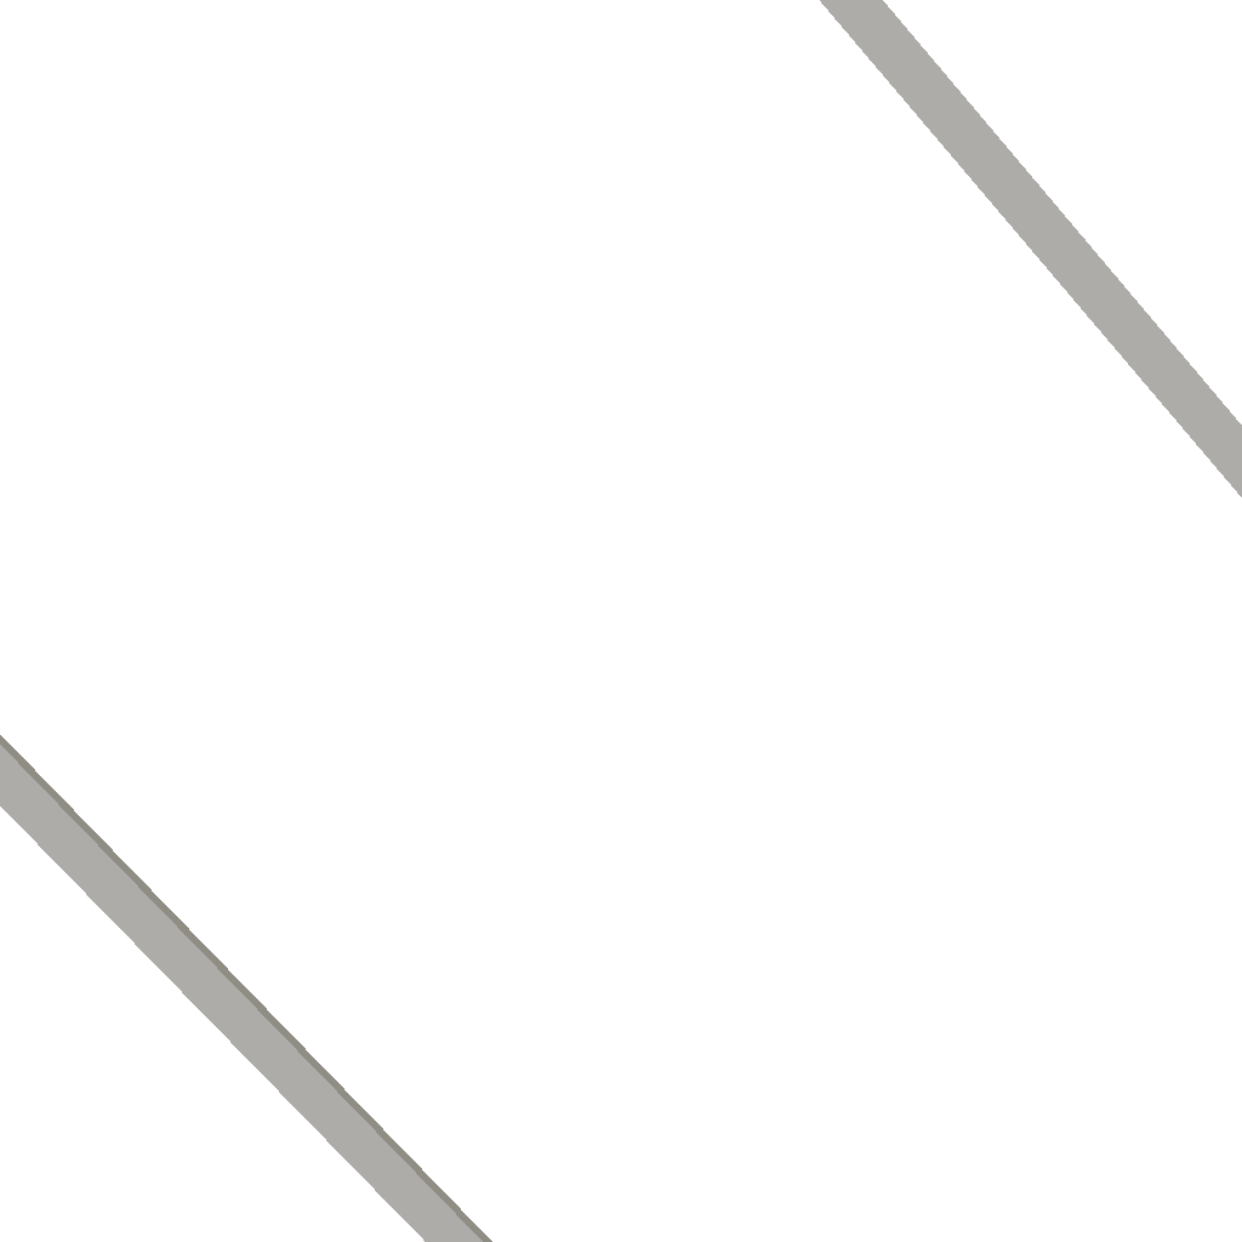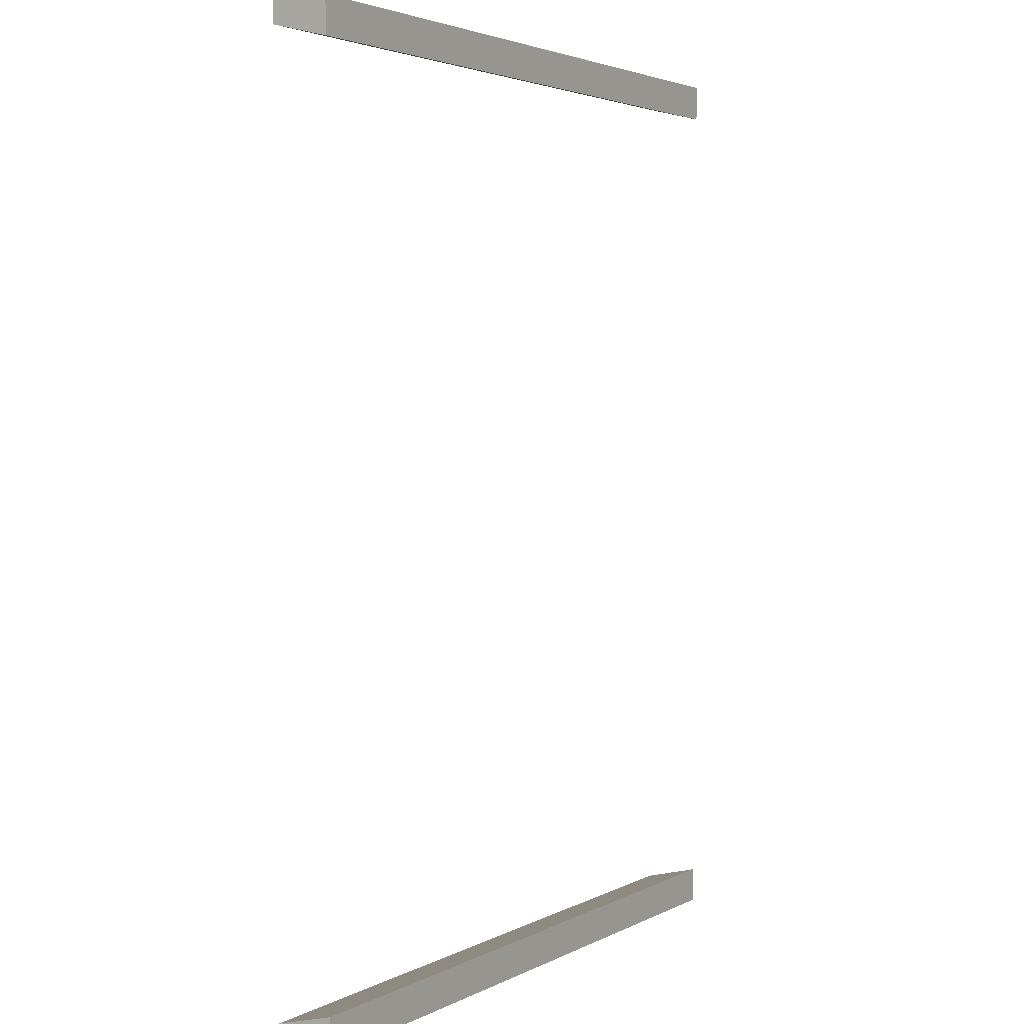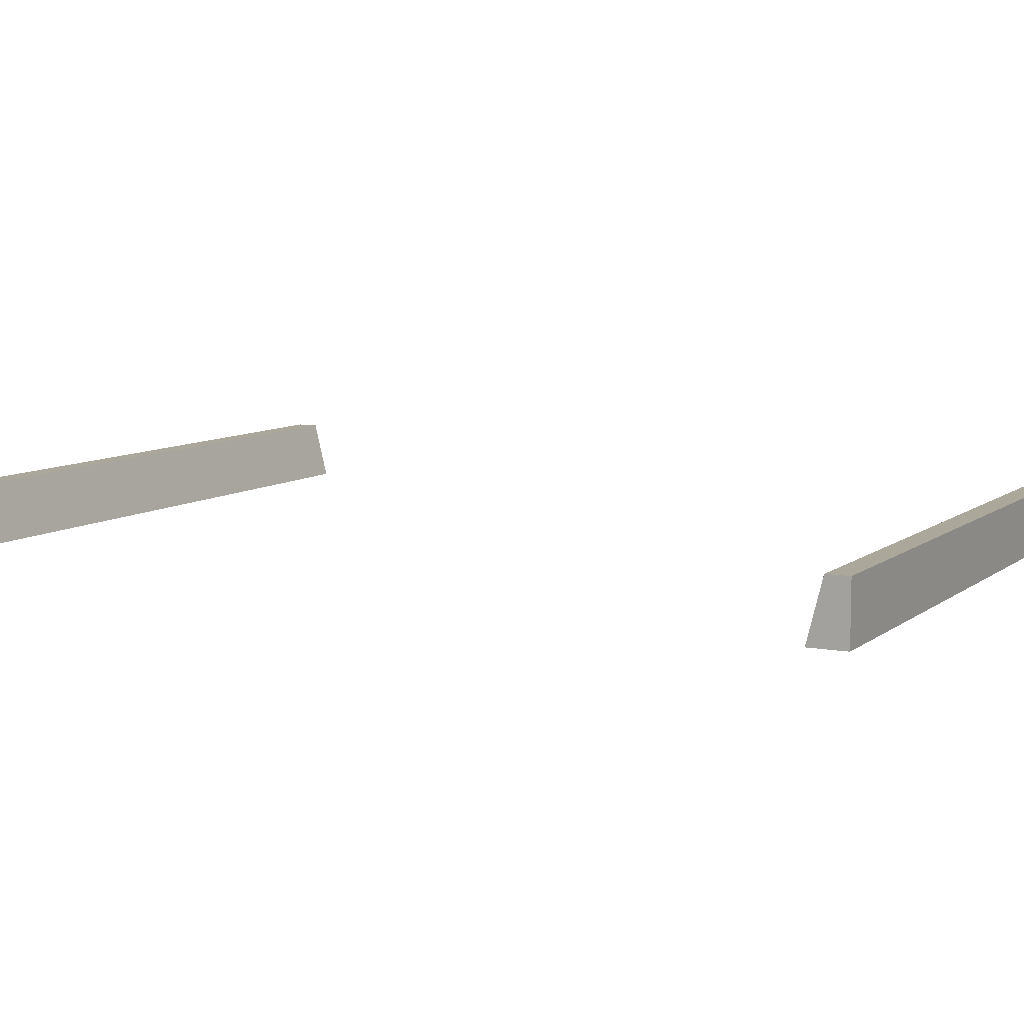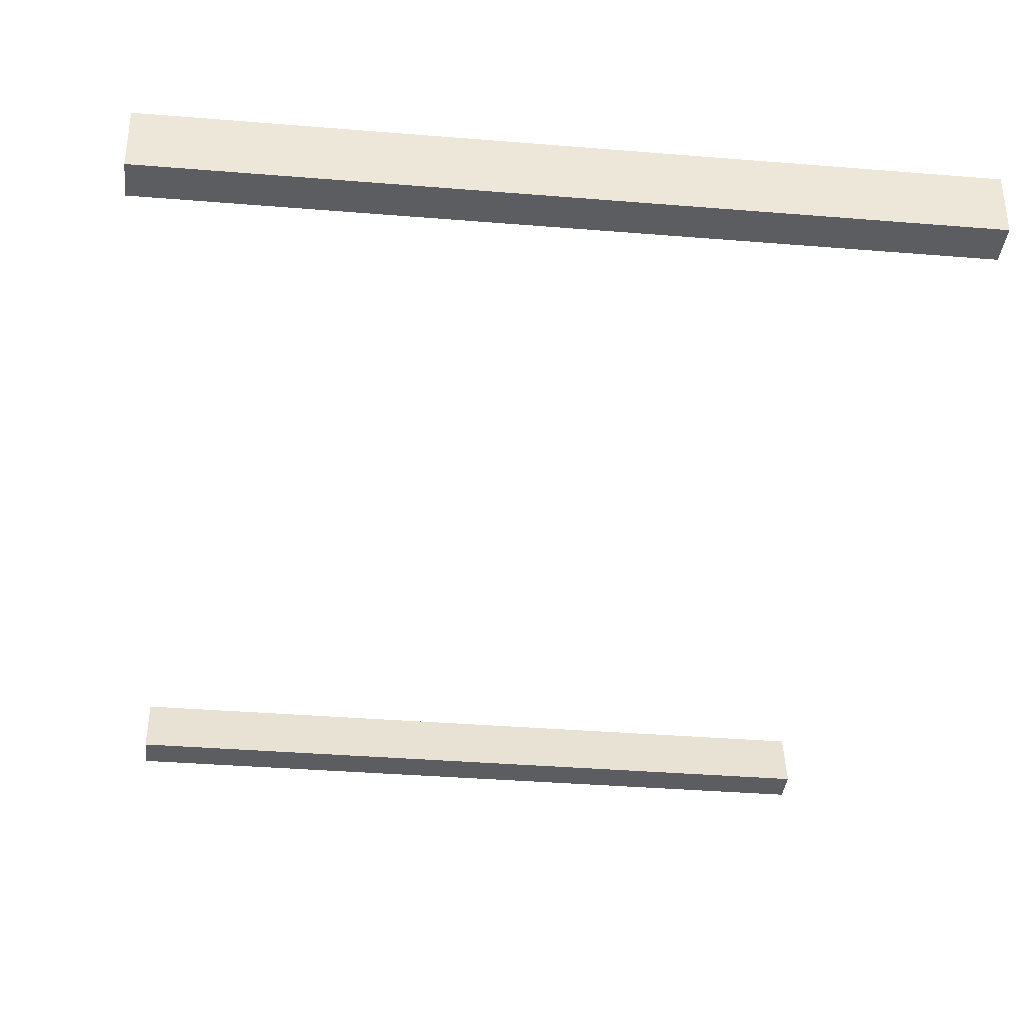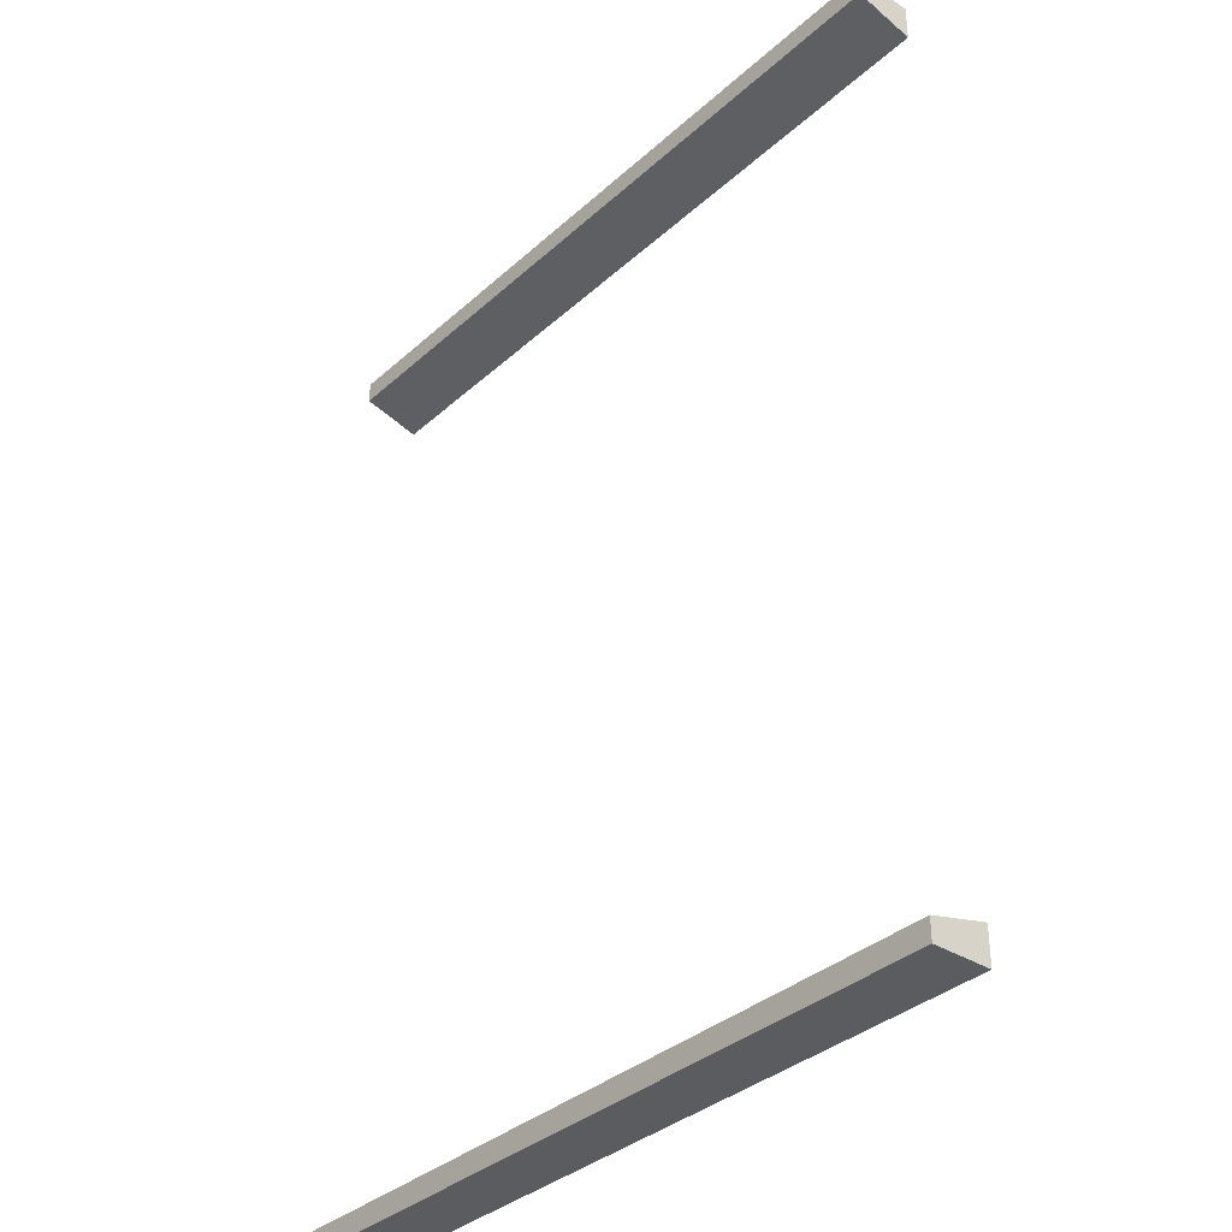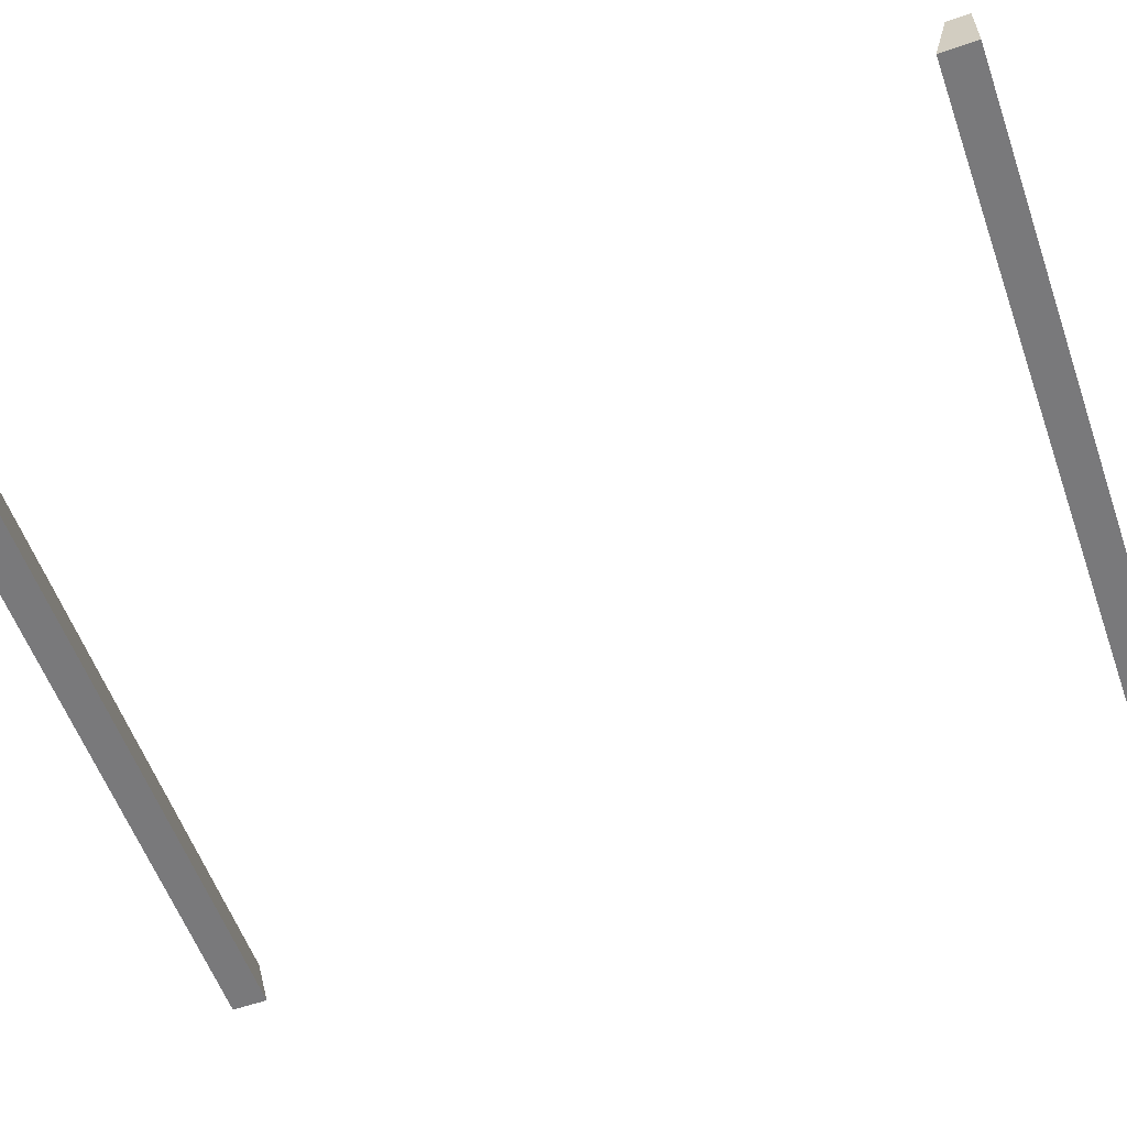
<metadata>
{"format":"obj","ext":"obj","renderer":"f3d","projection":"perspective","resolution":1024,"background":"white","views":[{"elev":-76.7,"azim":131.5,"up":"+Y"},{"elev":3.2,"azim":-58.6,"up":"+Z"},{"elev":8.2,"azim":117.3,"up":"+Y"},{"elev":-36.2,"azim":-6.1,"up":"+Y"},{"elev":-35.0,"azim":-130.2,"up":"+Z"},{"elev":-57.9,"azim":109.6,"up":"+Y"}]}
</metadata>
<code>
g road-side-barrier
v 0.5 0.08 -0.81 1 1 1
v -0.5 0.08 -0.81 1 1 1
v 0.5 1.354e-16 -0.81 1 1 1
v -0.5 1.354e-16 -0.81 1 1 1
v 0.5 0.08 0.5 1 1 1
v -0.5 0.08 0.5 1 1 1
v 0.5 0.08 0.47 1 1 1
v -0.5 0.08 0.47 1 1 1
v 0.5 0 0.45 1 1 1
v -0.5 0 0.45 1 1 1
v 0.5 1.354e-16 -0.76 1 1 1
v 0.5 0.08 -0.78 1 1 1
v 0.5 0 0.5 1 1 1
v -0.5 0 0.5 1 1 1
v -0.5 1.354e-16 -0.76 1 1 1
v -0.5 0.08 -0.78 1 1 1
f 3 2 1
f 2 3 4
f 7 6 5
f 6 7 8
f 10 7 9
f 7 10 8
f 1 11 3
f 11 1 12
f 7 13 9
f 13 7 5
f 14 9 13
f 9 14 10
f 6 13 5
f 13 6 14
f 16 4 15
f 4 16 2
f 1 16 12
f 16 1 2
f 6 10 14
f 10 6 8
f 16 11 12
f 11 16 15
f 15 3 11
f 3 15 4
g road-side-barrier
f 3 2 1
f 2 3 4
f 7 6 5
f 6 7 8
f 10 7 9
f 7 10 8
f 1 11 3
f 11 1 12
f 7 13 9
f 13 7 5
f 14 9 13
f 9 14 10
f 6 13 5
f 13 6 14
f 16 4 15
f 4 16 2
f 1 16 12
f 16 1 2
f 6 10 14
f 10 6 8
f 16 11 12
f 11 16 15
f 15 3 11
f 3 15 4

</code>
